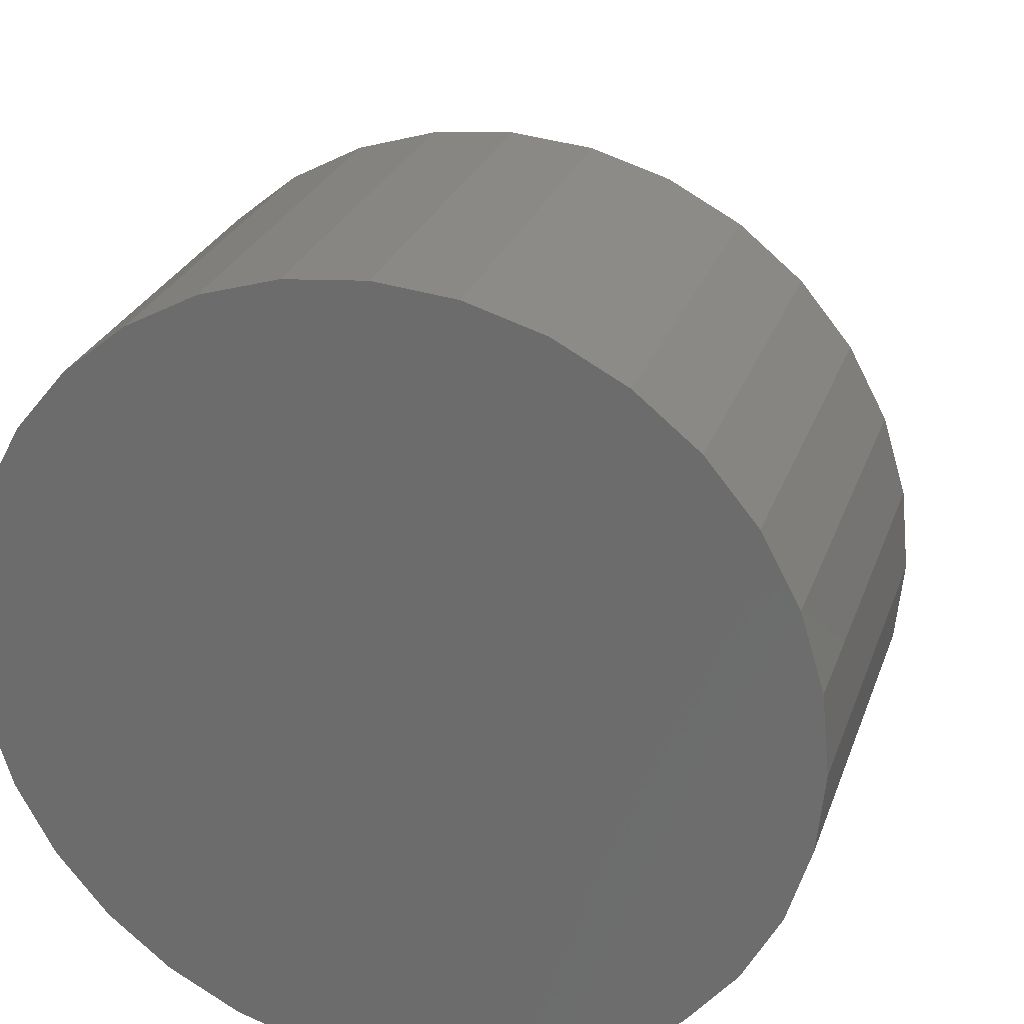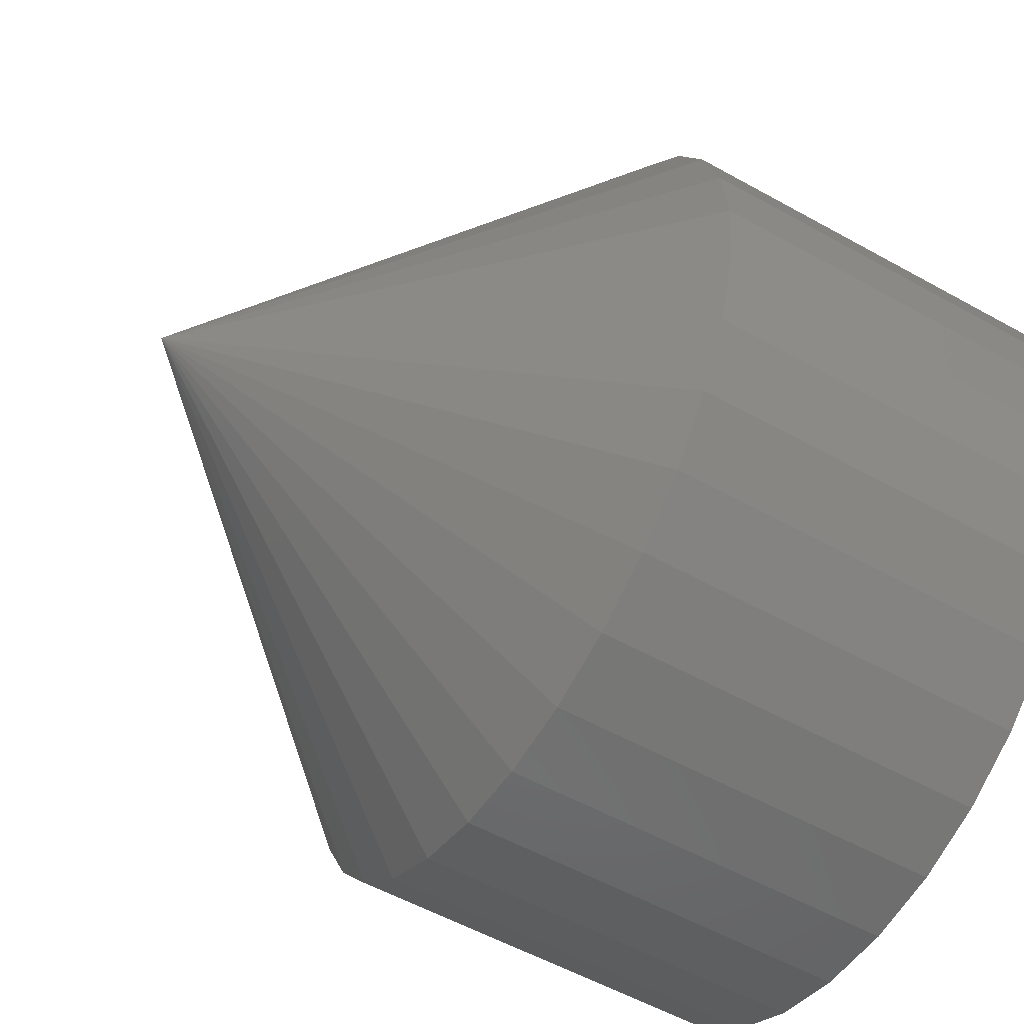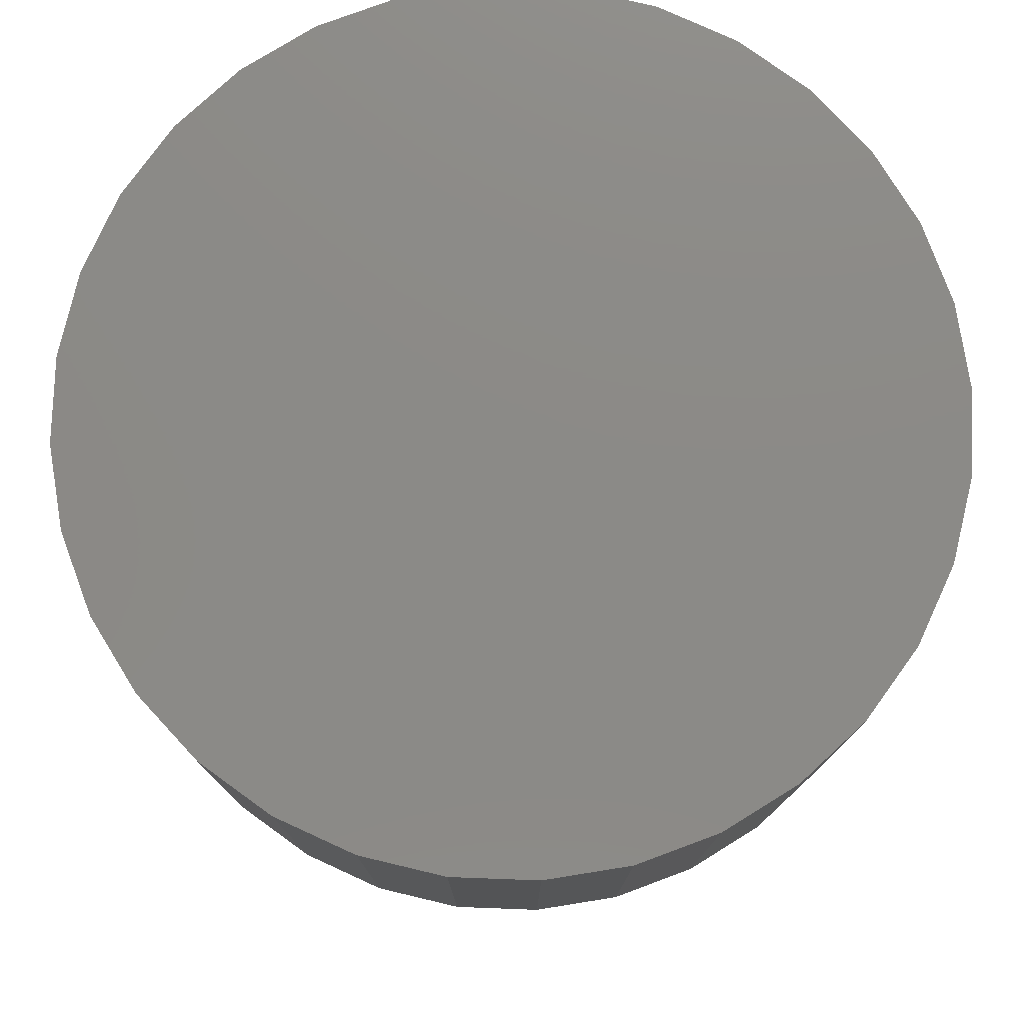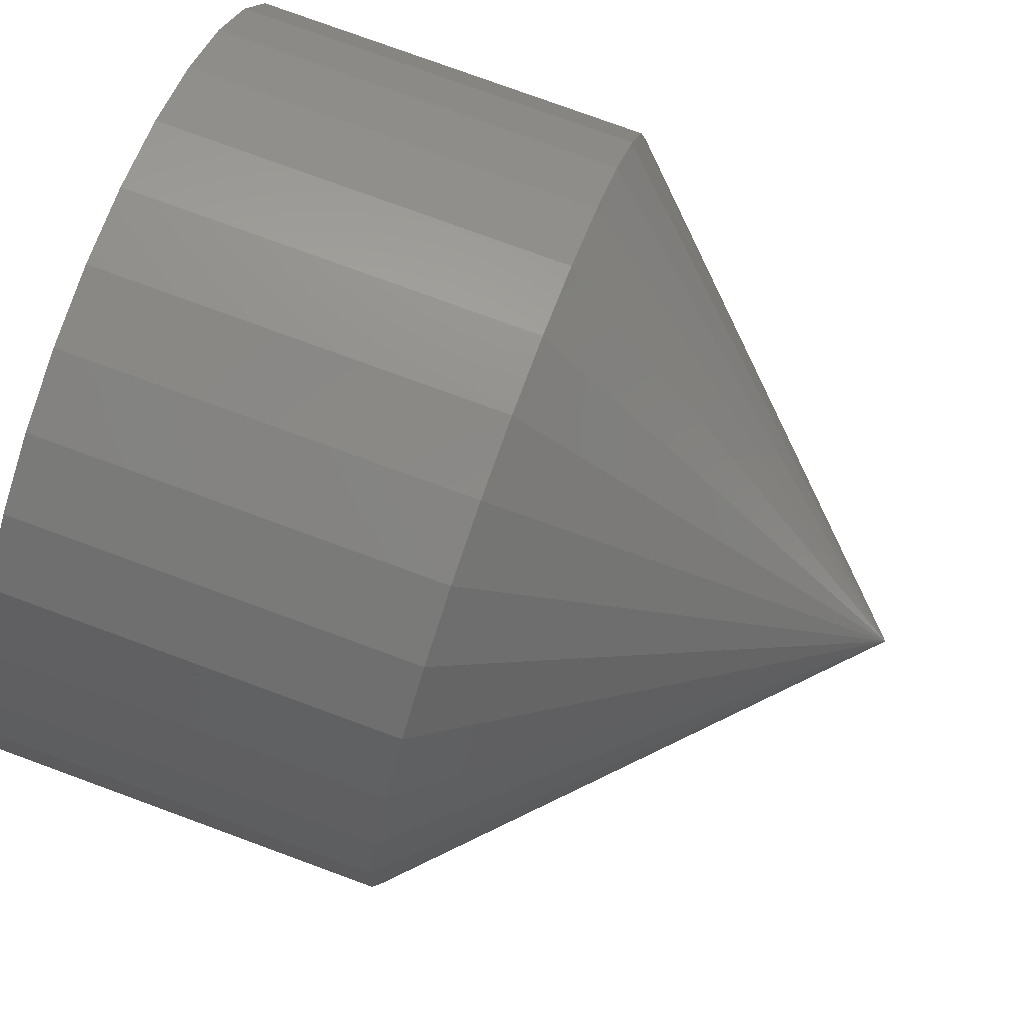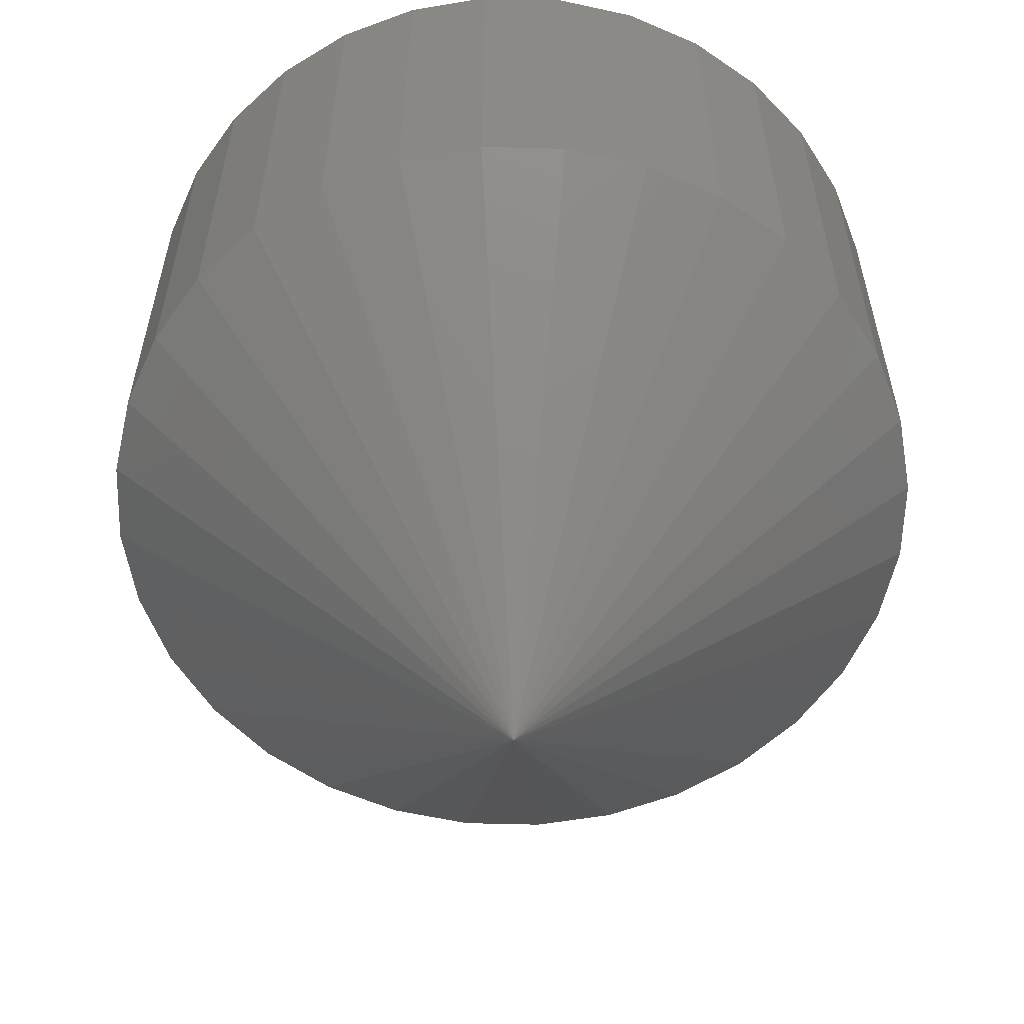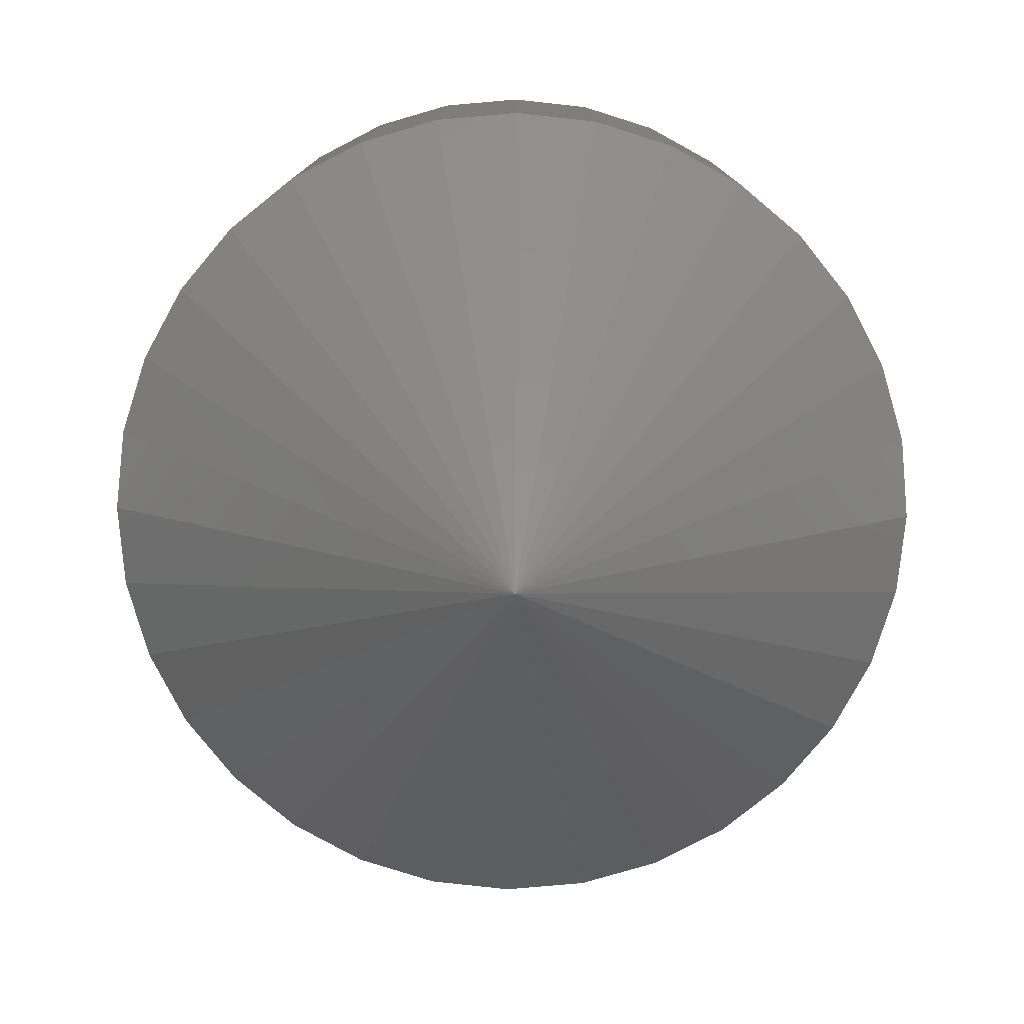
<metadata>
{"format":"stl","ext":"stl","renderer":"f3d","projection":"perspective","resolution":1024,"background":"white","views":[{"elev":26.6,"azim":-162.9,"up":"+Z"},{"elev":-54.9,"azim":59.4,"up":"+Z"},{"elev":77.9,"azim":-116.0,"up":"+Y"},{"elev":78.0,"azim":-69.9,"up":"+Z"},{"elev":-58.8,"azim":71.6,"up":"+Y"},{"elev":-79.2,"azim":55.6,"up":"+Y"}]}
</metadata>
<code>
# stl→obj: 65 verts, 126 faces
v -0.02294 3.04e-18 0.7105
v -0.02294 -0.007812 0.7105
v -0.0231 3.032e-18 0.709
v -0.0231 -0.007812 0.709
v -0.02355 3.007e-18 0.7075
v -0.02355 -0.007812 0.7075
v -0.02427 2.966e-18 0.7061
v -0.02427 -0.007812 0.7061
v -0.02526 2.912e-18 0.7049
v -0.02526 -0.007812 0.7049
v -0.02645 2.846e-18 0.704
v -0.02645 -0.007812 0.704
v -0.02782 2.77e-18 0.7032
v -0.02782 -0.007812 0.7032
v -0.0293 2.688e-18 0.7028
v -0.0293 -0.007812 0.7028
v -0.03084 2.602e-18 0.7026
v -0.03084 -0.007812 0.7026
v -0.03238 2.517e-18 0.7028
v -0.03238 -0.007812 0.7028
v -0.03386 2.434e-18 0.7032
v -0.03386 -0.007812 0.7032
v -0.03522 2.359e-18 0.704
v -0.03522 -0.007812 0.704
v -0.03642 2.292e-18 0.7049
v -0.03642 -0.007812 0.7049
v -0.0374 2.238e-18 0.7061
v -0.0374 -0.007812 0.7061
v -0.03813 2.197e-18 0.7075
v -0.03813 -0.007812 0.7075
v -0.03858 2.172e-18 0.709
v -0.03858 -0.007812 0.709
v -0.03873 2.164e-18 0.7105
v -0.03873 -0.007812 0.7105
v -0.03858 2.172e-18 0.7121
v -0.03858 -0.007812 0.7121
v -0.03813 2.197e-18 0.7135
v -0.03813 -0.007812 0.7135
v -0.0374 2.238e-18 0.7149
v -0.0374 -0.007812 0.7149
v -0.03642 2.292e-18 0.7161
v -0.03642 -0.007812 0.7161
v -0.03522 2.359e-18 0.7171
v -0.03522 -0.007812 0.7171
v -0.03386 2.434e-18 0.7178
v -0.03386 -0.007812 0.7178
v -0.03238 2.517e-18 0.7183
v -0.03238 -0.007812 0.7183
v -0.03084 2.602e-18 0.7184
v -0.03084 -0.007812 0.7184
v -0.0293 2.688e-18 0.7183
v -0.0293 -0.007812 0.7183
v -0.02782 2.77e-18 0.7178
v -0.02782 -0.007812 0.7178
v -0.02645 2.846e-18 0.7171
v -0.02645 -0.007812 0.7171
v -0.02526 2.912e-18 0.7161
v -0.02526 -0.007812 0.7161
v -0.02427 2.966e-18 0.7149
v -0.02427 -0.007812 0.7149
v -0.02355 3.007e-18 0.7135
v -0.02355 -0.007812 0.7135
v -0.0231 3.032e-18 0.7121
v -0.0231 -0.007812 0.7121
v -0.03076 -0.01562 0.7105
f 1 2 3
f 3 2 4
f 3 4 5
f 5 4 6
f 5 6 7
f 7 6 8
f 7 8 9
f 9 8 10
f 9 10 11
f 11 10 12
f 11 12 13
f 13 12 14
f 13 14 15
f 15 14 16
f 15 16 17
f 17 16 18
f 17 18 19
f 19 18 20
f 19 20 21
f 21 20 22
f 21 22 23
f 23 22 24
f 23 24 25
f 25 24 26
f 25 26 27
f 27 26 28
f 27 28 29
f 29 28 30
f 29 30 31
f 31 30 32
f 31 32 33
f 33 32 34
f 33 34 35
f 35 34 36
f 35 36 37
f 37 36 38
f 37 38 39
f 39 38 40
f 39 40 41
f 41 40 42
f 41 42 43
f 43 42 44
f 43 44 45
f 45 44 46
f 45 46 47
f 47 46 48
f 47 48 49
f 49 48 50
f 49 50 51
f 51 50 52
f 51 52 53
f 53 52 54
f 53 54 55
f 55 54 56
f 55 56 57
f 57 56 58
f 57 58 59
f 59 58 60
f 59 60 61
f 61 60 62
f 61 62 63
f 63 62 64
f 63 64 1
f 1 64 2
f 65 34 32
f 65 32 30
f 65 30 28
f 65 28 26
f 65 26 24
f 65 24 22
f 65 22 20
f 65 20 18
f 65 18 16
f 65 16 14
f 65 14 12
f 65 12 10
f 65 10 8
f 65 8 6
f 65 6 4
f 65 4 2
f 65 2 64
f 65 64 62
f 65 62 60
f 65 60 58
f 65 58 56
f 65 56 54
f 65 54 52
f 65 52 50
f 65 50 48
f 65 48 46
f 65 46 44
f 65 44 42
f 65 42 40
f 65 40 38
f 65 38 36
f 65 36 34
f 61 35 37
f 63 35 61
f 3 31 1
f 3 29 31
f 5 29 3
f 5 27 29
f 7 27 5
f 7 25 27
f 23 25 7
f 9 23 7
f 21 23 9
f 19 21 9
f 9 17 19
f 17 9 11
f 15 17 11
f 13 15 11
f 33 35 63
f 33 63 1
f 33 1 31
f 59 61 37
f 59 37 39
f 59 39 41
f 59 41 43
f 59 43 45
f 59 45 47
f 59 47 49
f 59 49 51
f 59 51 53
f 59 53 55
f 59 55 57

</code>
